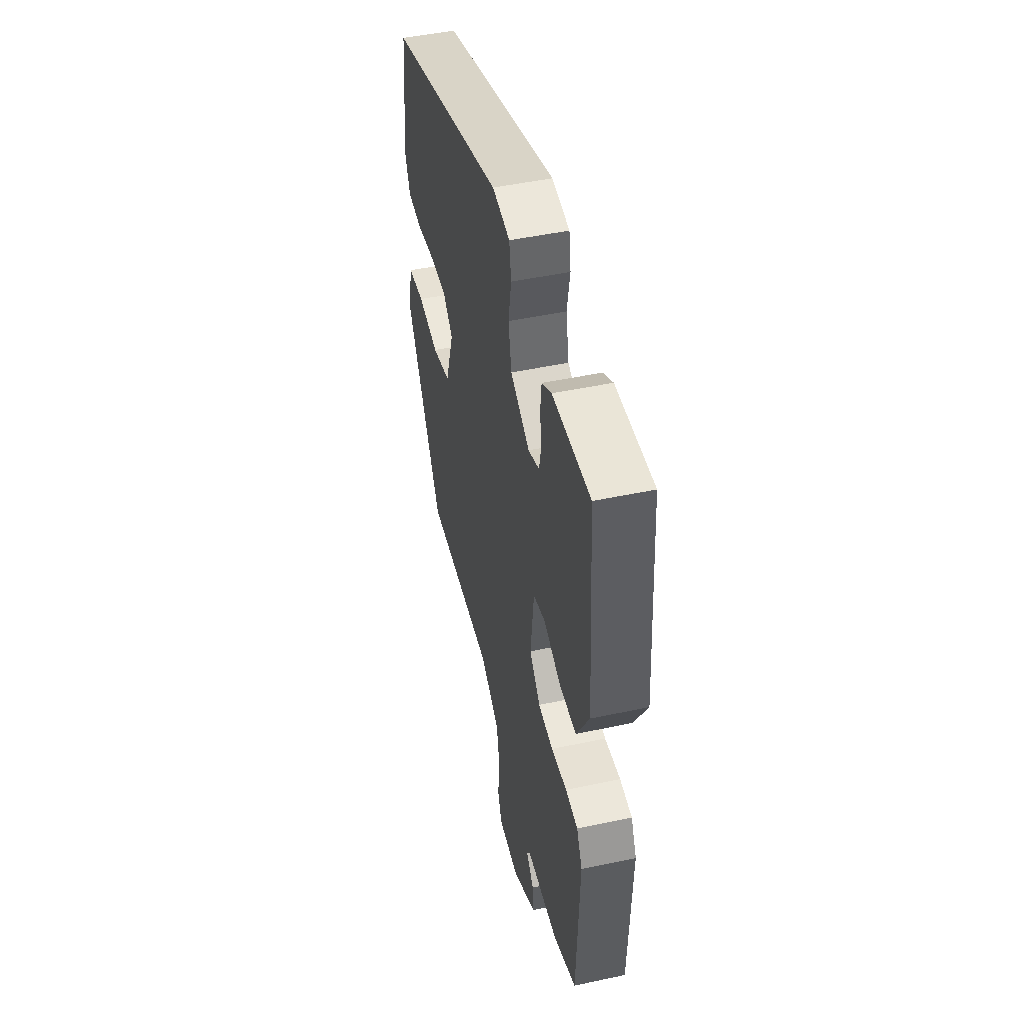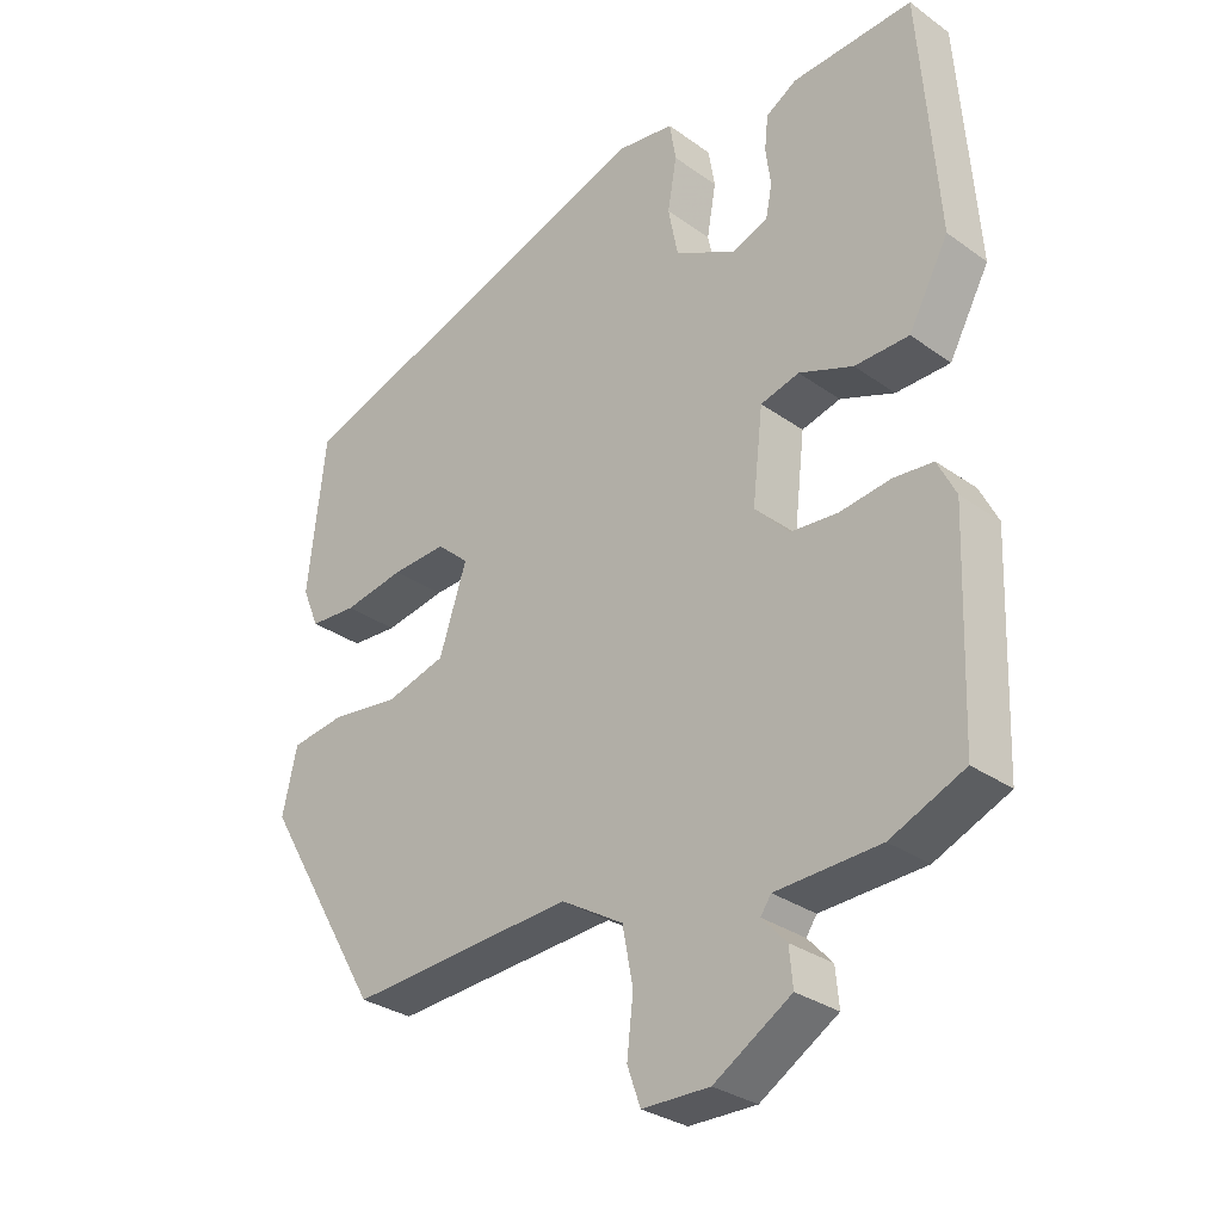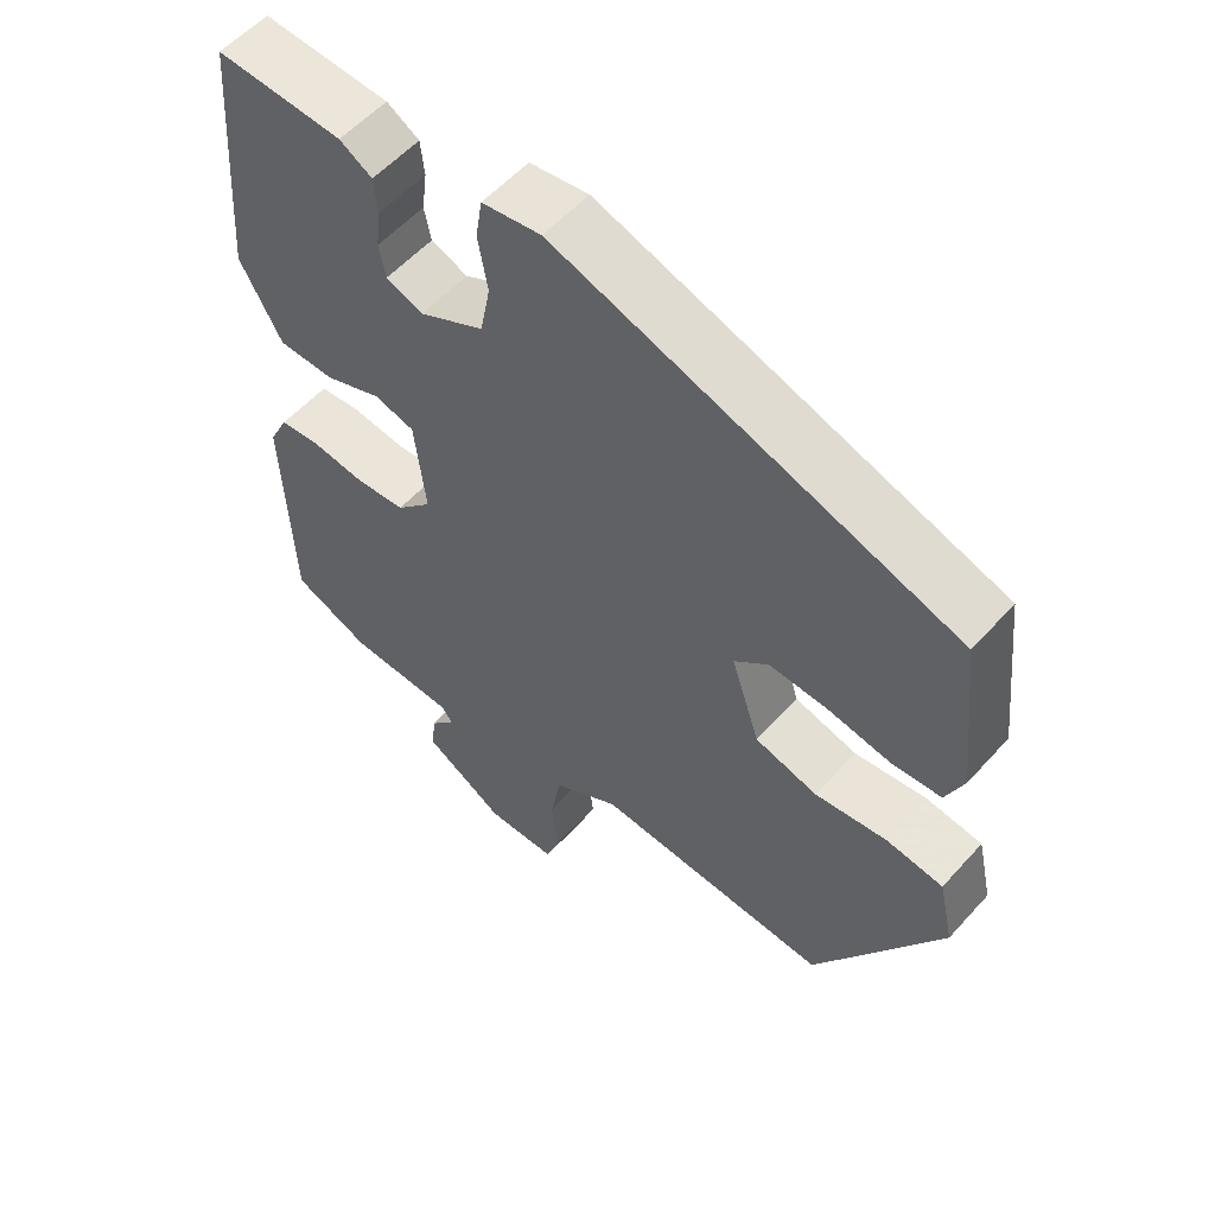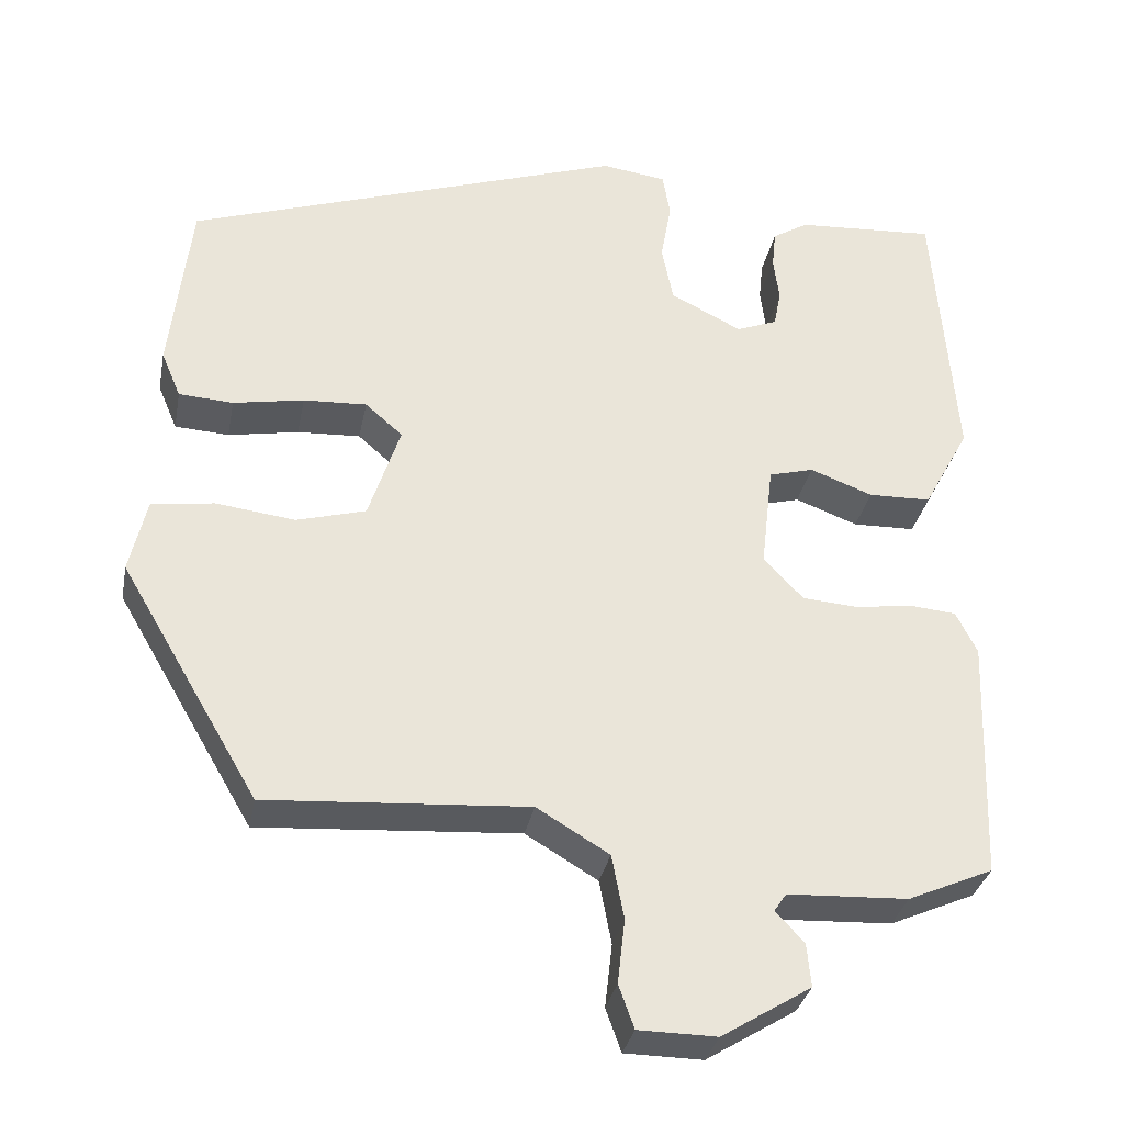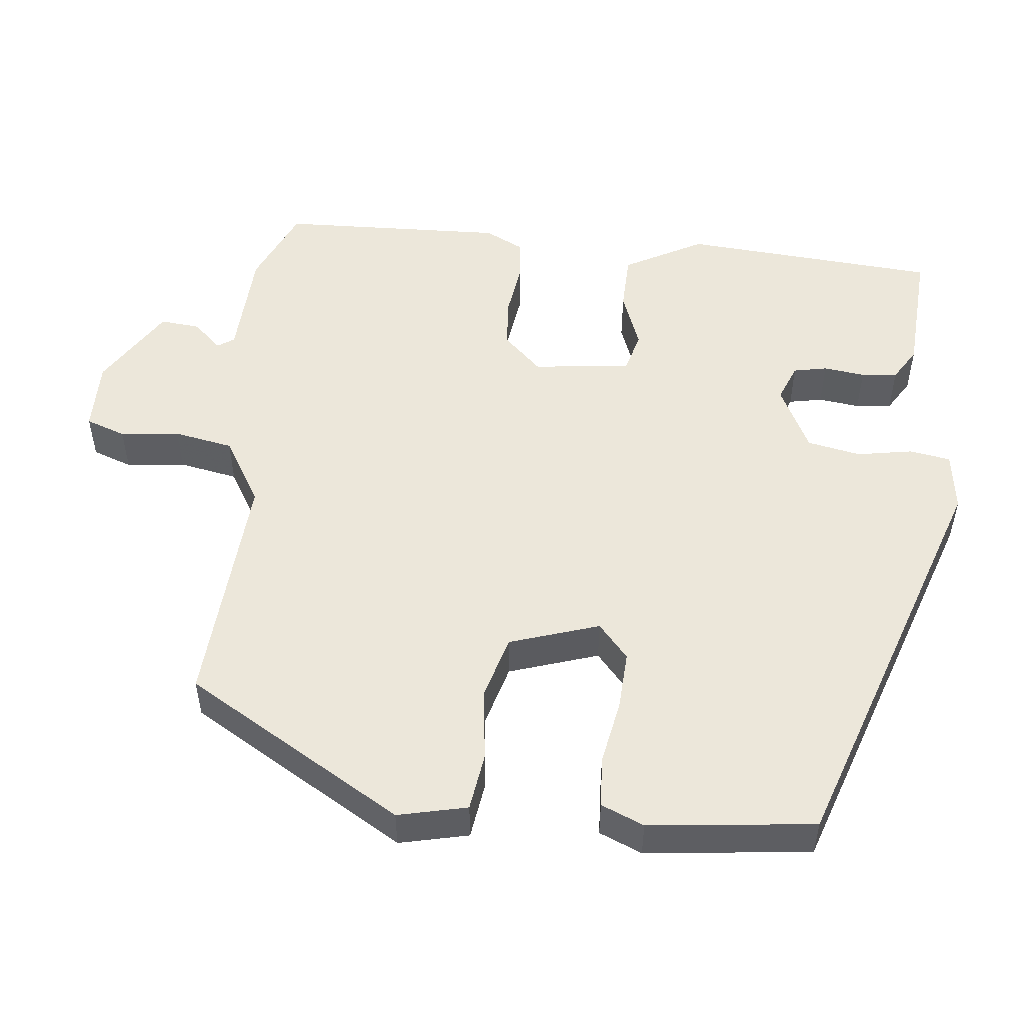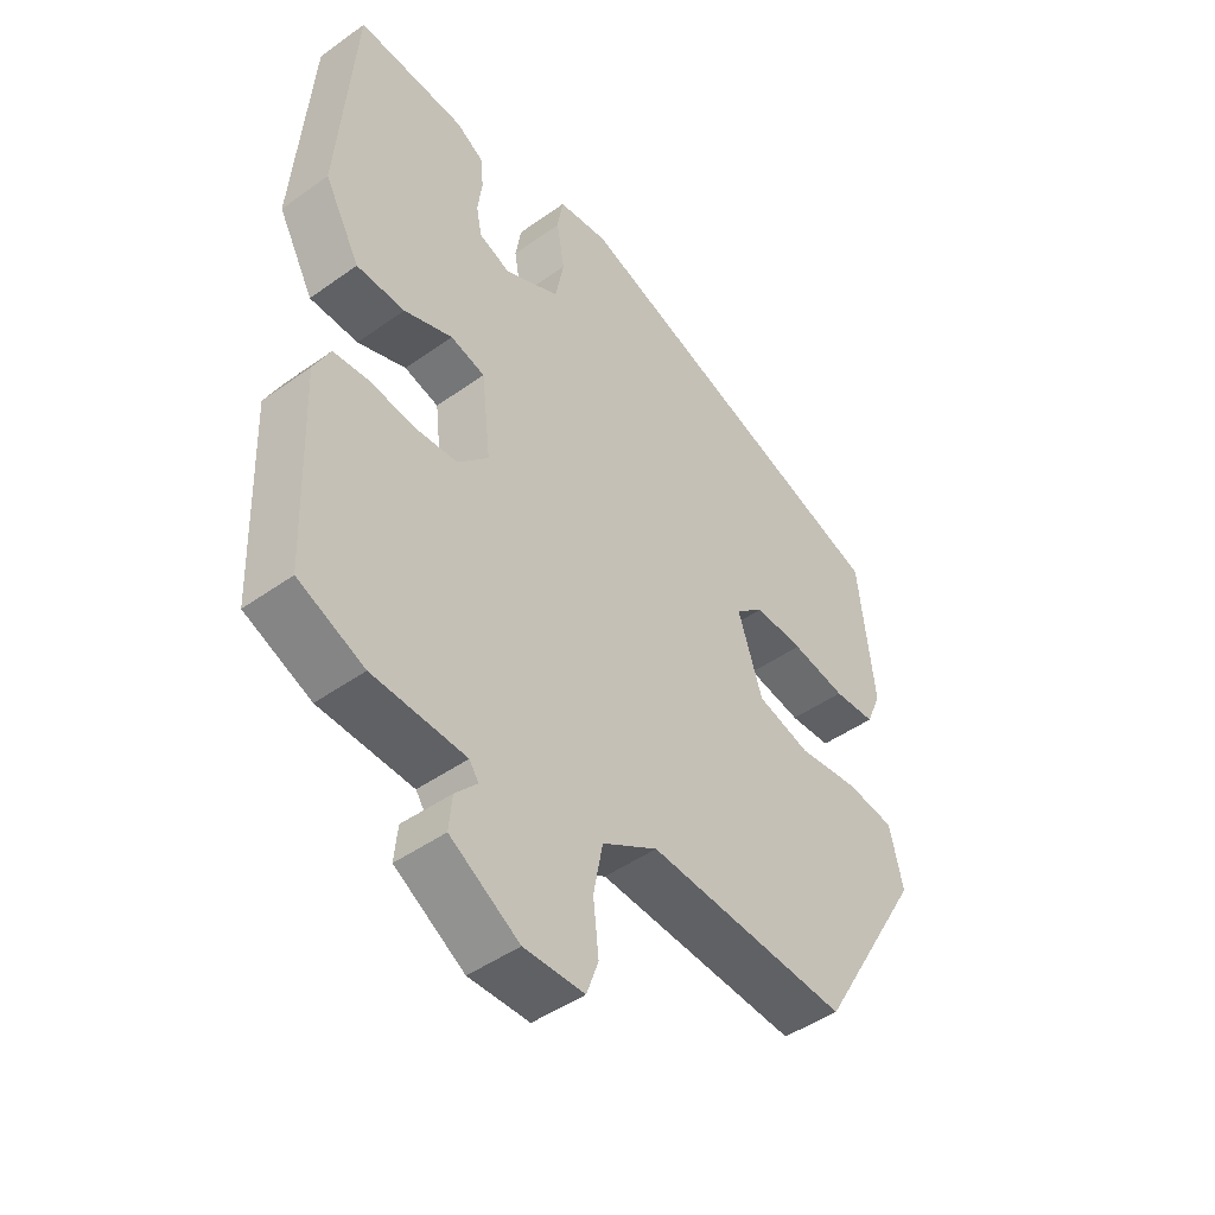
<metadata>
{"format":"obj","ext":"obj","renderer":"f3d","projection":"perspective","resolution":1024,"background":"white","views":[{"elev":48.3,"azim":76.6,"up":"+Z"},{"elev":-30.3,"azim":44.1,"up":"+Z"},{"elev":55.9,"azim":-138.8,"up":"+Z"},{"elev":-32.5,"azim":-10.9,"up":"+Z"},{"elev":51.6,"azim":-84.0,"up":"+Y"},{"elev":-46.3,"azim":129.2,"up":"+Z"}]}
</metadata>
<code>
v 0.492 0.07 0.478
v 0.518 0.07 0.136
v 0.461 0.07 0.031
v 0.384 0.07 0.029
v 0.307 0.07 0.058
v 0.252 0.07 0.043
v 0.237 0.07 -0.087
v 0.286 0.07 -0.138
v 0.354 0.07 -0.143
v 0.426 0.07 -0.133
v 0.482 0.07 -0.138
v 0.508 0.07 -0.19
v 0.497 0.07 -0.491
v 0.392 0.07 -0.537
v 0.244 0.07 -0.544
v 0.229 0.07 -0.566
v 0.264 0.07 -0.604
v 0.269 0.07 -0.657
v 0.159 0.07 -0.725
v 0.063 0.07 -0.724
v 0.044 0.07 -0.671
v 0.053 0.07 -0.592
v 0.038 0.07 -0.513
v -0.051 0.07 -0.46
v -0.372 0.07 -0.482
v -0.543 0.07 -0.192
v -0.522 0.07 -0.1
v -0.445 0.07 -0.089
v -0.347 0.07 -0.101
v -0.262 0.07 -0.077
v -0.223 0.07 0.042
v -0.269 0.07 0.082
v -0.347 0.07 0.078
v -0.434 0.07 0.062
v -0.501 0.07 0.066
v -0.525 0.07 0.123
v -0.5 0.07 0.343
v 0.041 0.07 0.527
v 0.121 0.07 0.516
v 0.13 0.07 0.461
v 0.117 0.07 0.387
v 0.131 0.07 0.316
v 0.219 0.07 0.272
v 0.269 0.07 0.292
v 0.278 0.07 0.337
v 0.271 0.07 0.392
v 0.276 0.07 0.44
v 0.32 0.07 0.467
v 0.492 0 0.478
v 0.518 0 0.136
v 0.461 0 0.031
v 0.384 0 0.029
v 0.307 0 0.058
v 0.252 0 0.043
v 0.237 0 -0.087
v 0.286 0 -0.138
v 0.354 0 -0.143
v 0.426 0 -0.133
v 0.482 0 -0.138
v 0.508 0 -0.19
v 0.497 0 -0.491
v 0.392 0 -0.537
v 0.244 0 -0.544
v 0.229 0 -0.566
v 0.264 0 -0.604
v 0.269 0 -0.657
v 0.159 0 -0.725
v 0.063 0 -0.724
v 0.044 0 -0.671
v 0.053 0 -0.592
v 0.038 0 -0.513
v -0.051 0 -0.46
v -0.372 0 -0.482
v -0.543 0 -0.192
v -0.522 0 -0.1
v -0.445 0 -0.089
v -0.347 0 -0.101
v -0.262 0 -0.077
v -0.223 0 0.042
v -0.269 0 0.082
v -0.347 0 0.078
v -0.434 0 0.062
v -0.501 0 0.066
v -0.525 0 0.123
v -0.5 0 0.343
v 0.041 0 0.527
v 0.121 0 0.516
v 0.13 0 0.461
v 0.117 0 0.387
v 0.131 0 0.316
v 0.219 0 0.272
v 0.269 0 0.292
v 0.278 0 0.337
v 0.271 0 0.392
v 0.276 0 0.44
v 0.32 0 0.467
f 45 46 47 48
f 44 45 48 1
f 38 39 40 41
f 38 41 42
f 37 38 42
f 36 37 42 43
f 33 34 35 36
f 32 33 36 43
f 26 27 28 29
f 24 25 26 29
f 23 24 29 30
f 19 20 21 22
f 19 22 23
f 16 17 18 19
f 16 19 23
f 15 16 23 30
f 9 10 11 12
f 8 9 12 13
f 7 8 13 14
f 2 3 4 5
f 44 1 2 5
f 43 44 5 6
f 31 32 43 6
f 7 14 15 30
f 6 7 30 31
f 96 95 94 93
f 49 96 93 92
f 89 88 87 86
f 90 89 86
f 90 86 85
f 91 90 85 84
f 84 83 82 81
f 91 84 81 80
f 77 76 75 74
f 77 74 73 72
f 78 77 72 71
f 70 69 68 67
f 71 70 67
f 67 66 65 64
f 71 67 64
f 78 71 64 63
f 60 59 58 57
f 61 60 57 56
f 62 61 56 55
f 53 52 51 50
f 53 50 49 92
f 54 53 92 91
f 54 91 80 79
f 78 63 62 55
f 79 78 55 54
f 1 49 50 2
f 2 50 51 3
f 3 51 52 4
f 4 52 53 5
f 5 53 54 6
f 6 54 55 7
f 7 55 56 8
f 8 56 57 9
f 9 57 58 10
f 10 58 59 11
f 11 59 60 12
f 12 60 61 13
f 13 61 62 14
f 14 62 63 15
f 15 63 64 16
f 16 64 65 17
f 17 65 66 18
f 18 66 67 19
f 19 67 68 20
f 20 68 69 21
f 21 69 70 22
f 22 70 71 23
f 23 71 72 24
f 24 72 73 25
f 25 73 74 26
f 26 74 75 27
f 27 75 76 28
f 28 76 77 29
f 29 77 78 30
f 30 78 79 31
f 31 79 80 32
f 32 80 81 33
f 33 81 82 34
f 34 82 83 35
f 35 83 84 36
f 36 84 85 37
f 37 85 86 38
f 38 86 87 39
f 39 87 88 40
f 40 88 89 41
f 41 89 90 42
f 42 90 91 43
f 43 91 92 44
f 44 92 93 45
f 45 93 94 46
f 46 94 95 47
f 47 95 96 48
f 48 96 49 1

</code>
